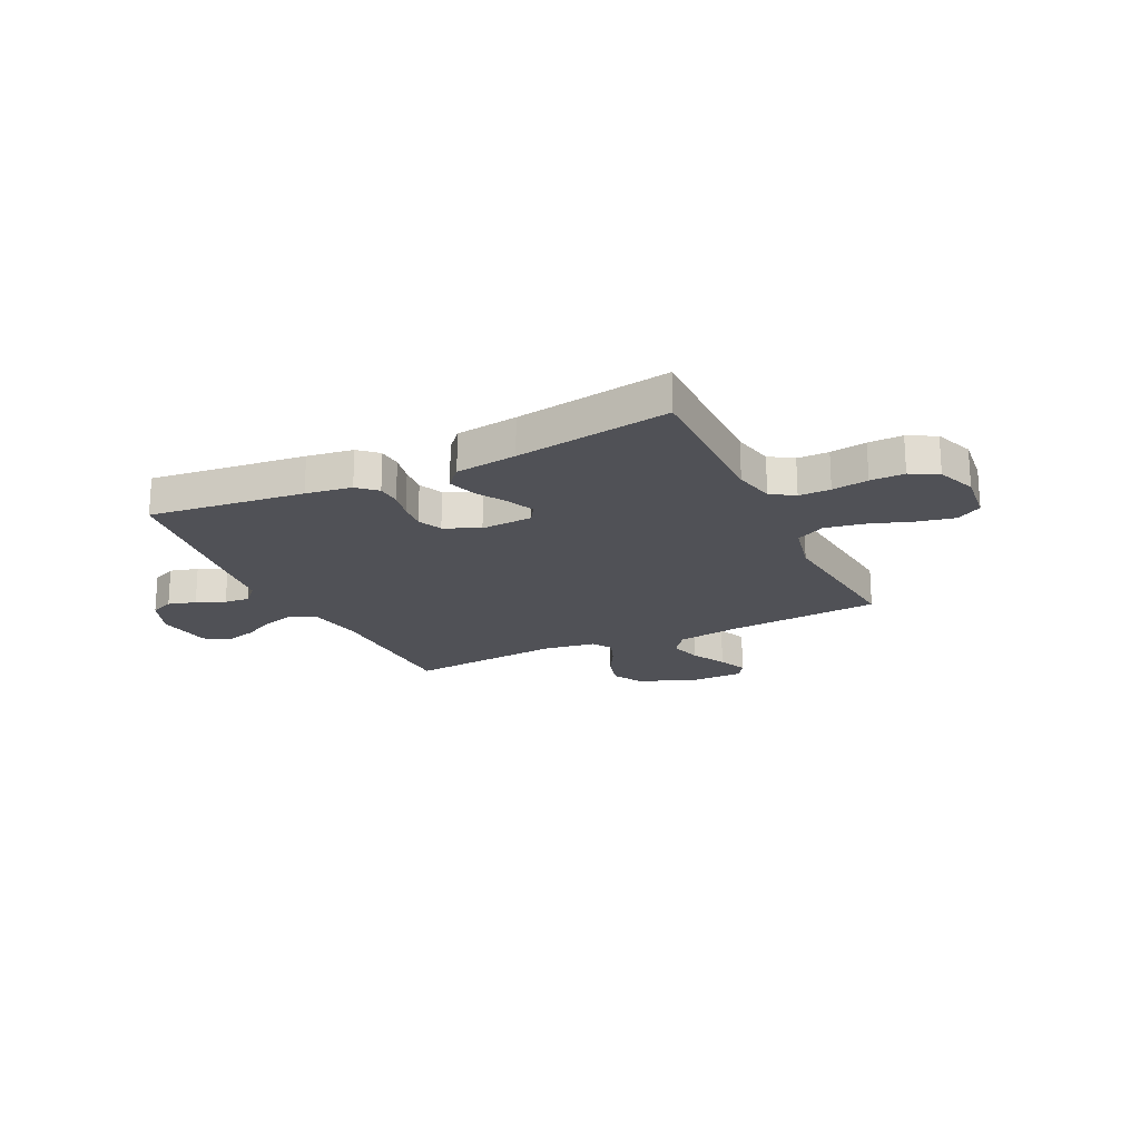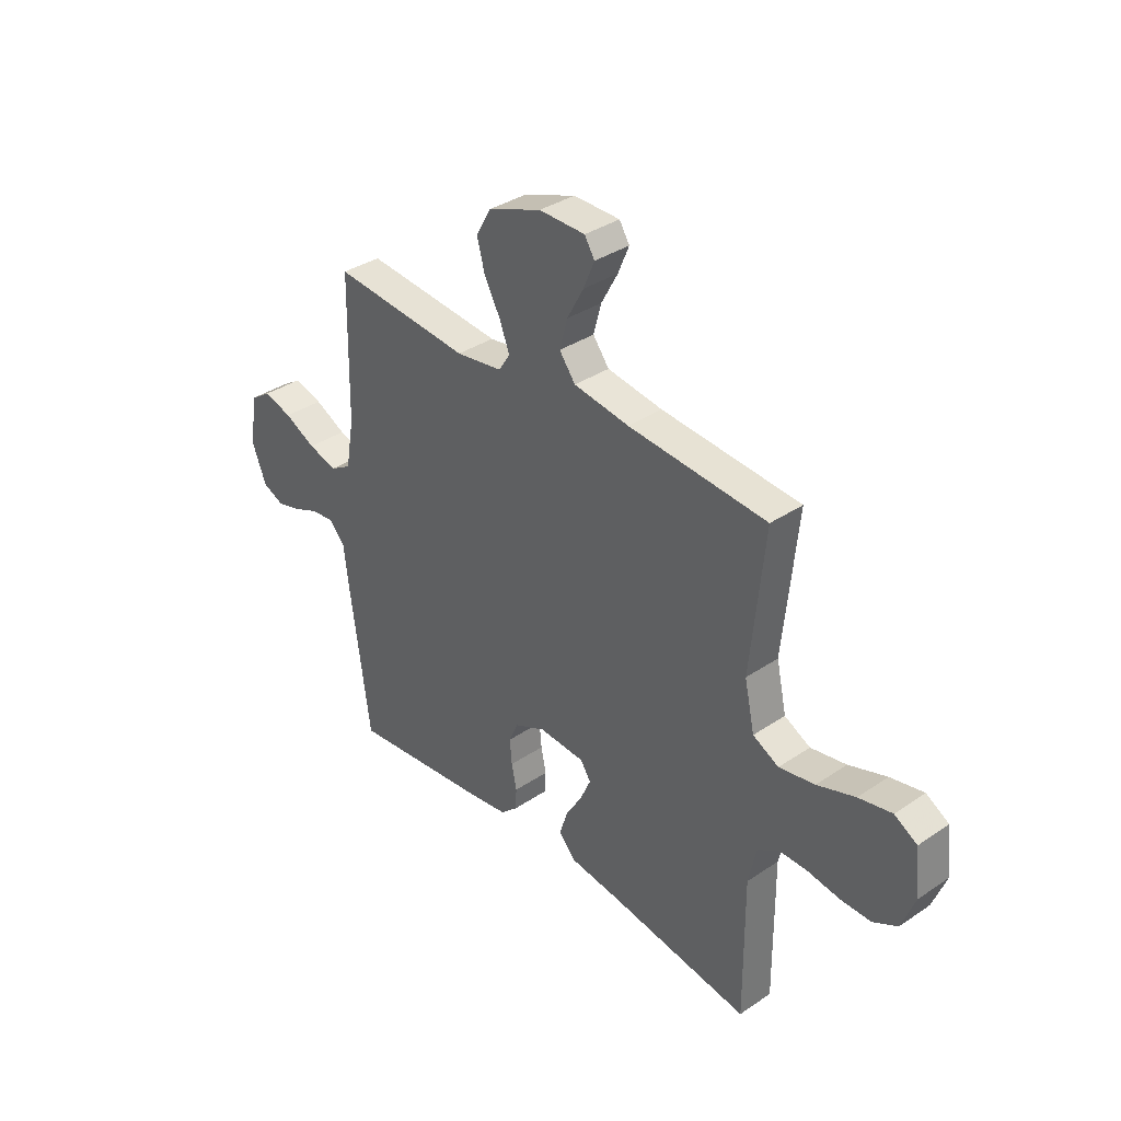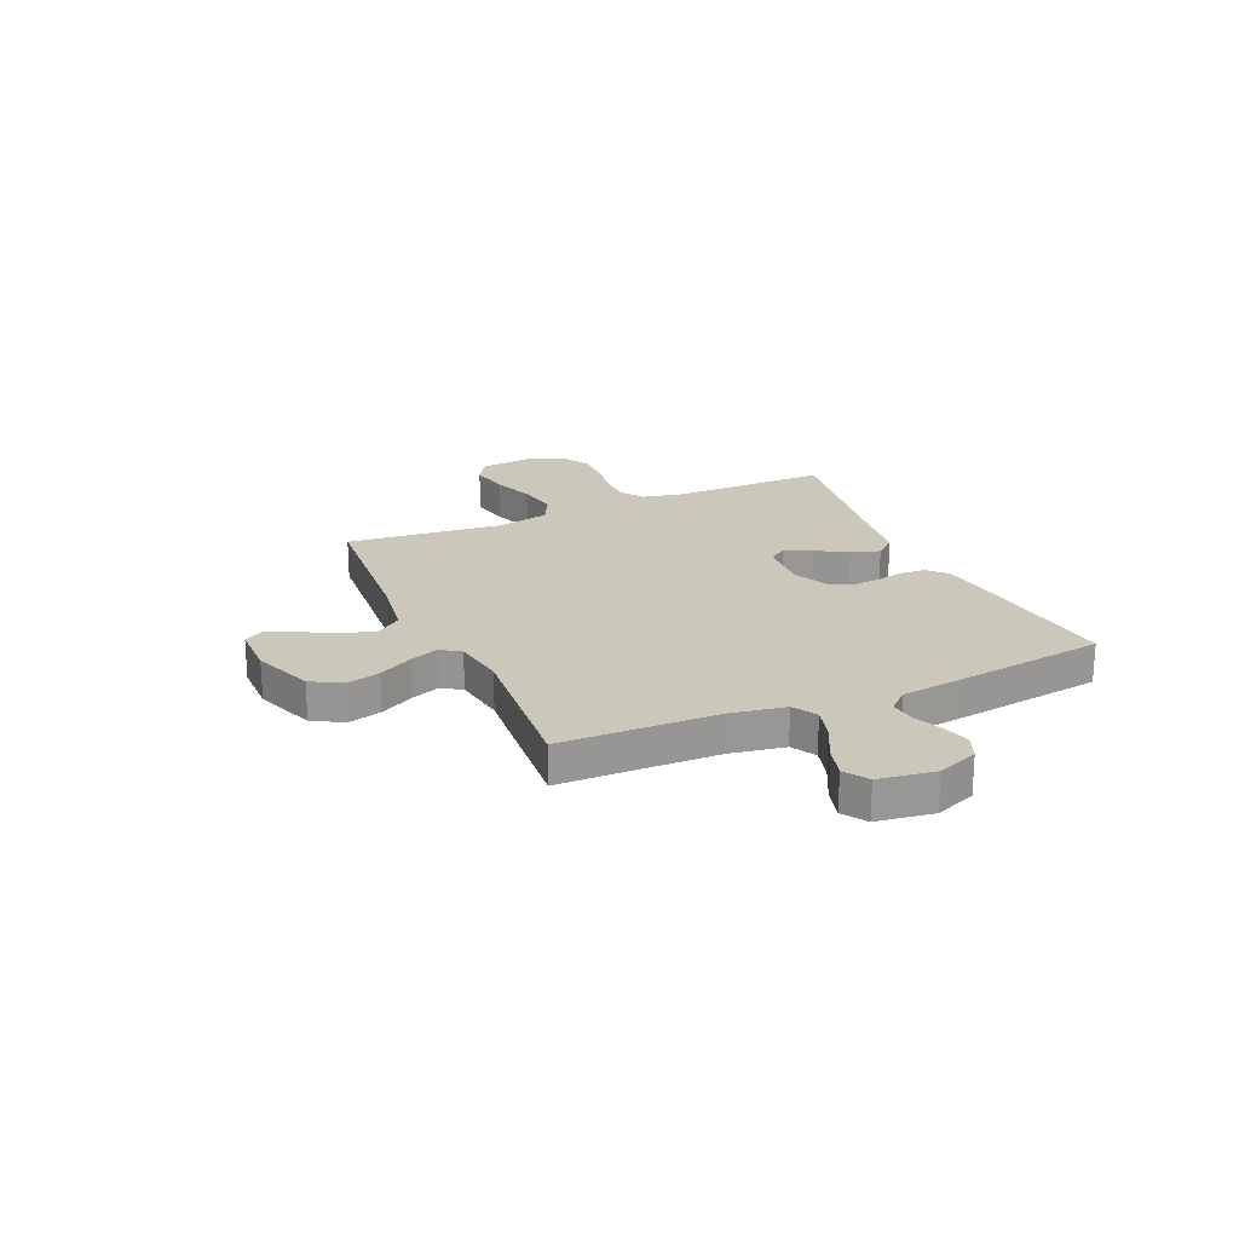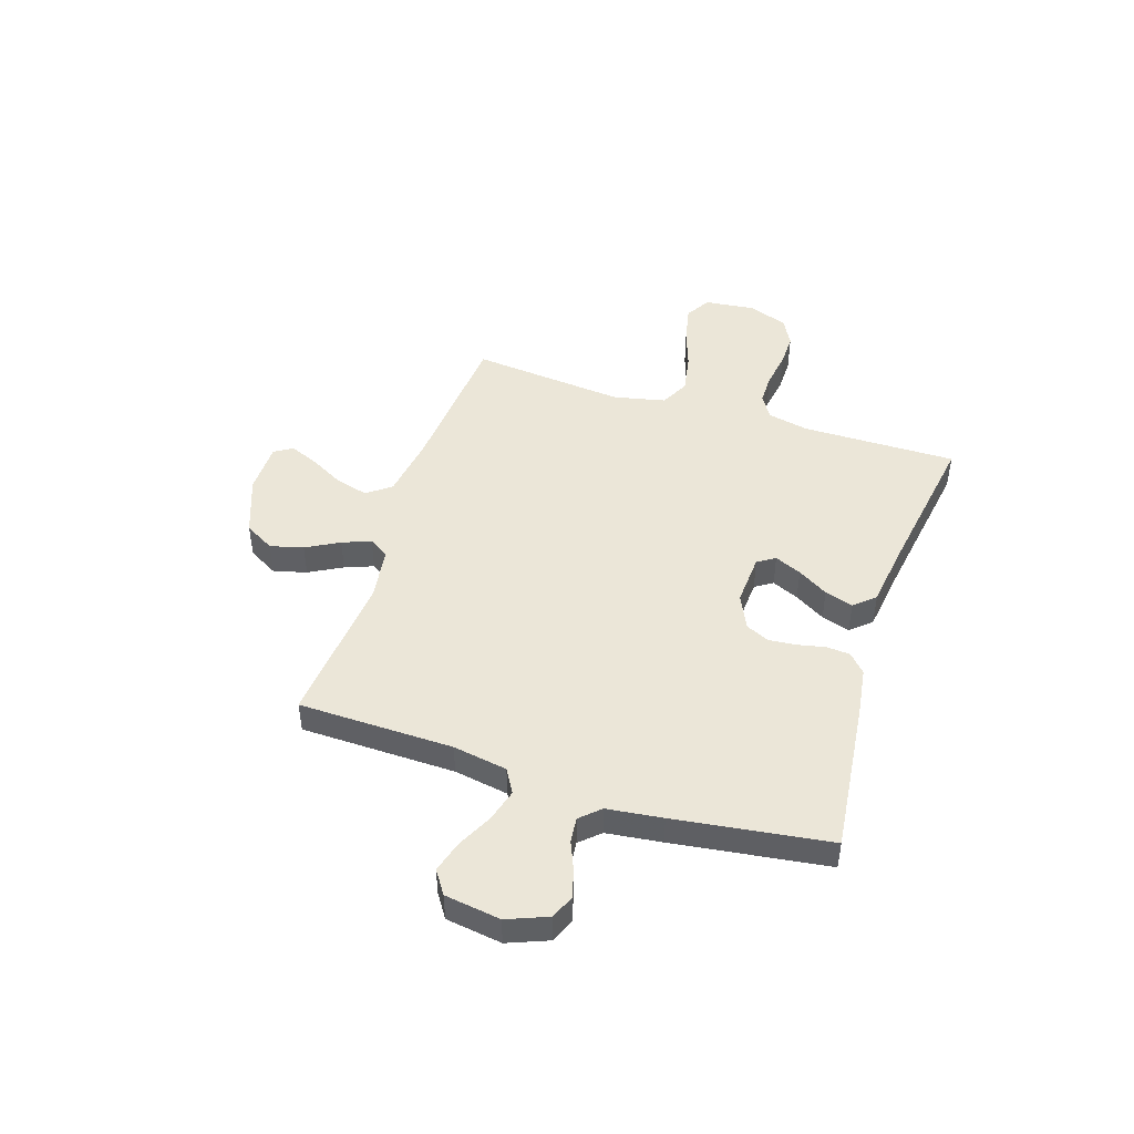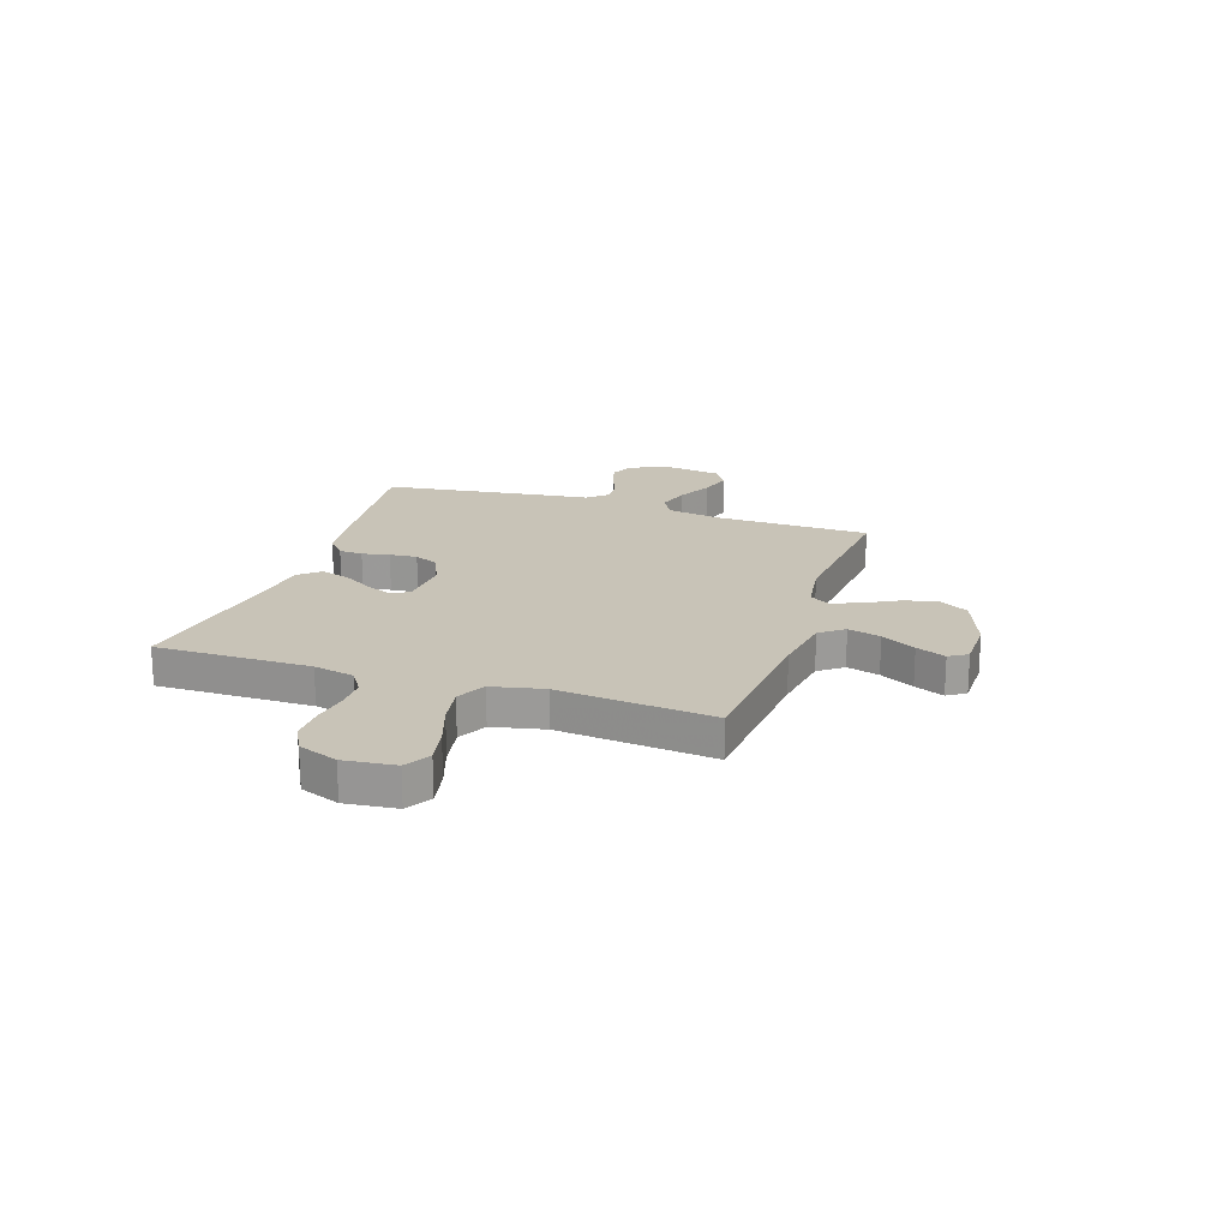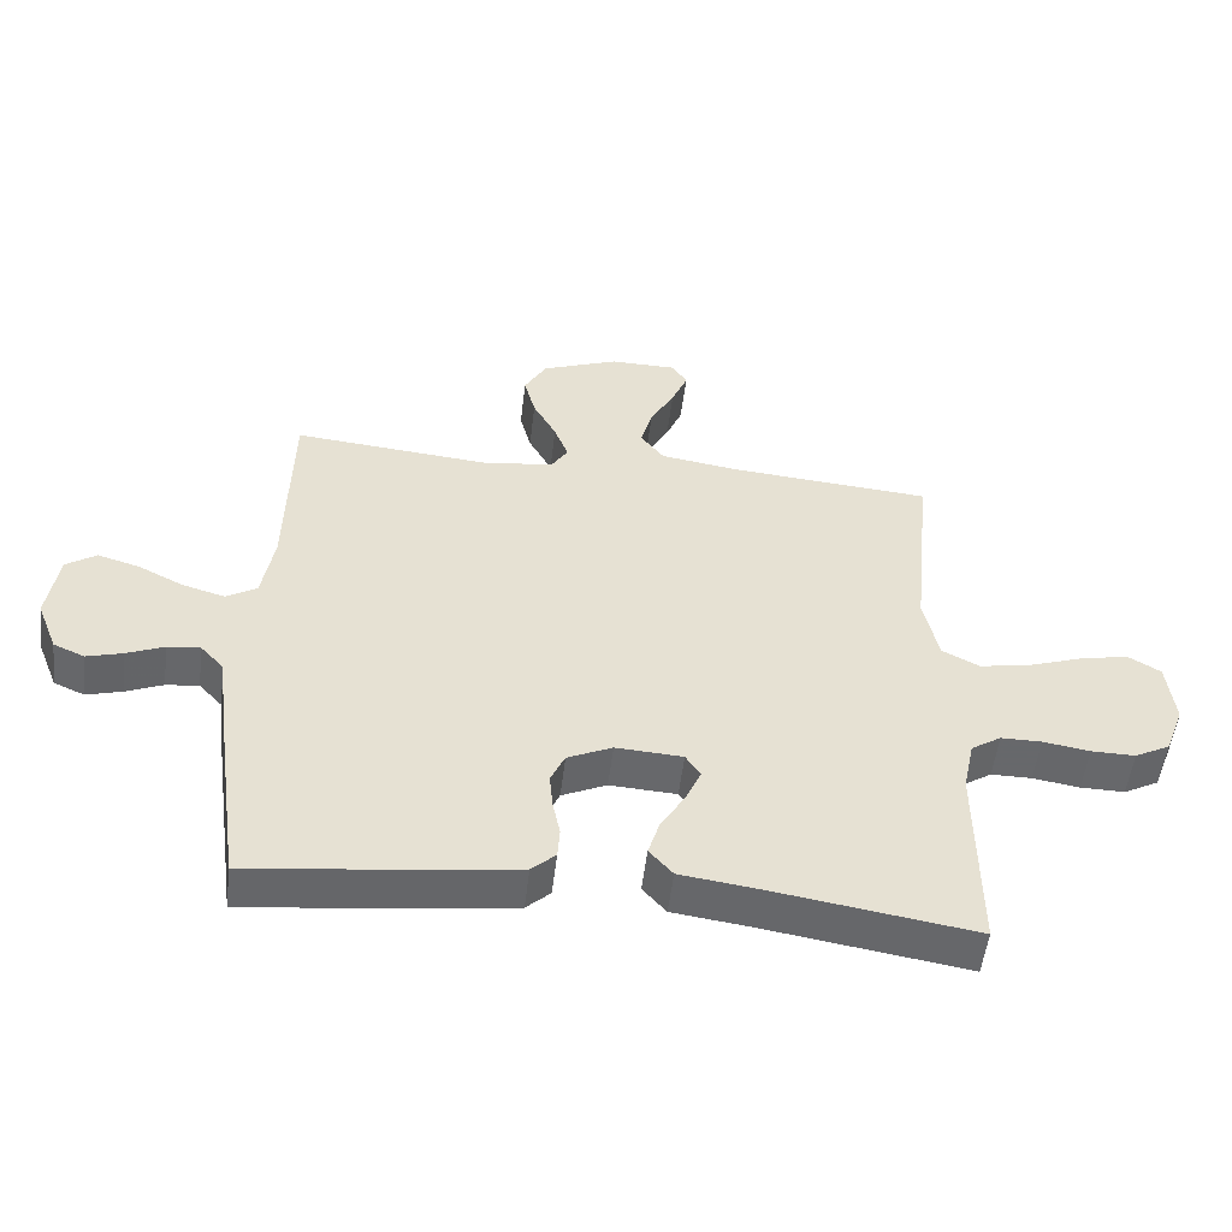
<metadata>
{"format":"obj","ext":"obj","renderer":"f3d","projection":"perspective","resolution":1024,"background":"white","views":[{"elev":-20.4,"azim":-154.4,"up":"+Y"},{"elev":35.5,"azim":-131.7,"up":"+Z"},{"elev":21.7,"azim":66.1,"up":"+Y"},{"elev":46.3,"azim":107.9,"up":"+Y"},{"elev":19.6,"azim":-71.5,"up":"+Y"},{"elev":-52.3,"azim":173.2,"up":"+Z"}]}
</metadata>
<code>
v 0.5 0.07 0.5
v 0.506 0.07 0.2
v 0.524 0.07 0.095
v 0.57 0.07 0.068
v 0.633 0.07 0.086
v 0.701 0.07 0.12
v 0.763 0.07 0.138
v 0.808 0.07 0.108
v 0.824 0.07 0
v 0.793 0.07 -0.078
v 0.747 0.07 -0.098
v 0.693 0.07 -0.083
v 0.638 0.07 -0.06
v 0.589 0.07 -0.055
v 0.554 0.07 -0.093
v 0.541 0.07 -0.2
v 0.5 0.07 -0.5
v 0.2 0.07 -0.466
v 0.111 0.07 -0.453
v 0.075 0.07 -0.42
v 0.072 0.07 -0.374
v 0.083 0.07 -0.321
v 0.088 0.07 -0.268
v 0.067 0.07 -0.222
v 0 0.07 -0.191
v -0.1 0.07 -0.197
v -0.122 0.07 -0.231
v -0.099 0.07 -0.283
v -0.063 0.07 -0.342
v -0.046 0.07 -0.397
v -0.081 0.07 -0.437
v -0.2 0.07 -0.453
v -0.5 0.07 -0.5
v -0.498 0.07 -0.2
v -0.515 0.07 -0.121
v -0.56 0.07 -0.092
v -0.621 0.07 -0.092
v -0.691 0.07 -0.103
v -0.757 0.07 -0.104
v -0.81 0.07 -0.076
v -0.839 0.07 0
v -0.828 0.07 0.099
v -0.779 0.07 0.128
v -0.707 0.07 0.113
v -0.625 0.07 0.085
v -0.548 0.07 0.071
v -0.492 0.07 0.1
v -0.47 0.07 0.2
v -0.5 0.07 0.5
v -0.2 0.07 0.524
v -0.08 0.07 0.542
v -0.045 0.07 0.588
v -0.062 0.07 0.651
v -0.098 0.07 0.717
v -0.122 0.07 0.774
v -0.1 0.07 0.809
v 0 0.07 0.81
v 0.115 0.07 0.767
v 0.148 0.07 0.709
v 0.131 0.07 0.645
v 0.096 0.07 0.581
v 0.075 0.07 0.526
v 0.099 0.07 0.488
v 0.2 0.07 0.473
v 0.5 0 0.5
v 0.506 0 0.2
v 0.524 0 0.095
v 0.57 0 0.068
v 0.633 0 0.086
v 0.701 0 0.12
v 0.763 0 0.138
v 0.808 0 0.108
v 0.824 0 0
v 0.793 0 -0.078
v 0.747 0 -0.098
v 0.693 0 -0.083
v 0.638 0 -0.06
v 0.589 0 -0.055
v 0.554 0 -0.093
v 0.541 0 -0.2
v 0.5 0 -0.5
v 0.2 0 -0.466
v 0.111 0 -0.453
v 0.075 0 -0.42
v 0.072 0 -0.374
v 0.083 0 -0.321
v 0.088 0 -0.268
v 0.067 0 -0.222
v 0 0 -0.191
v -0.1 0 -0.197
v -0.122 0 -0.231
v -0.099 0 -0.283
v -0.063 0 -0.342
v -0.046 0 -0.397
v -0.081 0 -0.437
v -0.2 0 -0.453
v -0.5 0 -0.5
v -0.498 0 -0.2
v -0.515 0 -0.121
v -0.56 0 -0.092
v -0.621 0 -0.092
v -0.691 0 -0.103
v -0.757 0 -0.104
v -0.81 0 -0.076
v -0.839 0 0
v -0.828 0 0.099
v -0.779 0 0.128
v -0.707 0 0.113
v -0.625 0 0.085
v -0.548 0 0.071
v -0.492 0 0.1
v -0.47 0 0.2
v -0.5 0 0.5
v -0.2 0 0.524
v -0.08 0 0.542
v -0.045 0 0.588
v -0.062 0 0.651
v -0.098 0 0.717
v -0.122 0 0.774
v -0.1 0 0.809
v 0 0 0.81
v 0.115 0 0.767
v 0.148 0 0.709
v 0.131 0 0.645
v 0.096 0 0.581
v 0.075 0 0.526
v 0.099 0 0.488
v 0.2 0 0.473
f 58 59 60 61
f 58 61 62
f 57 58 62
f 56 57 62
f 53 54 55 56
f 52 53 56 62
f 51 52 62 63
f 48 49 50
f 47 48 50 51
f 42 43 44 45
f 42 45 46
f 41 42 46
f 40 41 46
f 37 38 39 40
f 36 37 40 46
f 35 36 46 47
f 32 33 34
f 28 29 30 31
f 27 28 31 32
f 19 20 21 22
f 19 22 23
f 18 19 23
f 15 16 17 18
f 14 15 18 23
f 10 11 12 13
f 8 9 10 13
f 8 13 14
f 5 6 7 8
f 4 5 8 14
f 3 4 14 23
f 64 1 2
f 63 64 2 3
f 27 32 34 35
f 26 27 35 47
f 25 26 47 51
f 63 3 23 24
f 24 25 51 63
f 125 124 123 122
f 126 125 122
f 126 122 121
f 126 121 120
f 120 119 118 117
f 126 120 117 116
f 127 126 116 115
f 114 113 112
f 115 114 112 111
f 109 108 107 106
f 110 109 106
f 110 106 105
f 110 105 104
f 104 103 102 101
f 110 104 101 100
f 111 110 100 99
f 98 97 96
f 95 94 93 92
f 96 95 92 91
f 86 85 84 83
f 87 86 83
f 87 83 82
f 82 81 80 79
f 87 82 79 78
f 77 76 75 74
f 77 74 73 72
f 78 77 72
f 72 71 70 69
f 78 72 69 68
f 87 78 68 67
f 66 65 128
f 67 66 128 127
f 99 98 96 91
f 111 99 91 90
f 115 111 90 89
f 88 87 67 127
f 127 115 89 88
f 1 65 66 2
f 2 66 67 3
f 3 67 68 4
f 4 68 69 5
f 5 69 70 6
f 6 70 71 7
f 7 71 72 8
f 8 72 73 9
f 9 73 74 10
f 10 74 75 11
f 11 75 76 12
f 12 76 77 13
f 13 77 78 14
f 14 78 79 15
f 15 79 80 16
f 16 80 81 17
f 17 81 82 18
f 18 82 83 19
f 19 83 84 20
f 20 84 85 21
f 21 85 86 22
f 22 86 87 23
f 23 87 88 24
f 24 88 89 25
f 25 89 90 26
f 26 90 91 27
f 27 91 92 28
f 28 92 93 29
f 29 93 94 30
f 30 94 95 31
f 31 95 96 32
f 32 96 97 33
f 33 97 98 34
f 34 98 99 35
f 35 99 100 36
f 36 100 101 37
f 37 101 102 38
f 38 102 103 39
f 39 103 104 40
f 40 104 105 41
f 41 105 106 42
f 42 106 107 43
f 43 107 108 44
f 44 108 109 45
f 45 109 110 46
f 46 110 111 47
f 47 111 112 48
f 48 112 113 49
f 49 113 114 50
f 50 114 115 51
f 51 115 116 52
f 52 116 117 53
f 53 117 118 54
f 54 118 119 55
f 55 119 120 56
f 56 120 121 57
f 57 121 122 58
f 58 122 123 59
f 59 123 124 60
f 60 124 125 61
f 61 125 126 62
f 62 126 127 63
f 63 127 128 64
f 64 128 65 1

</code>
